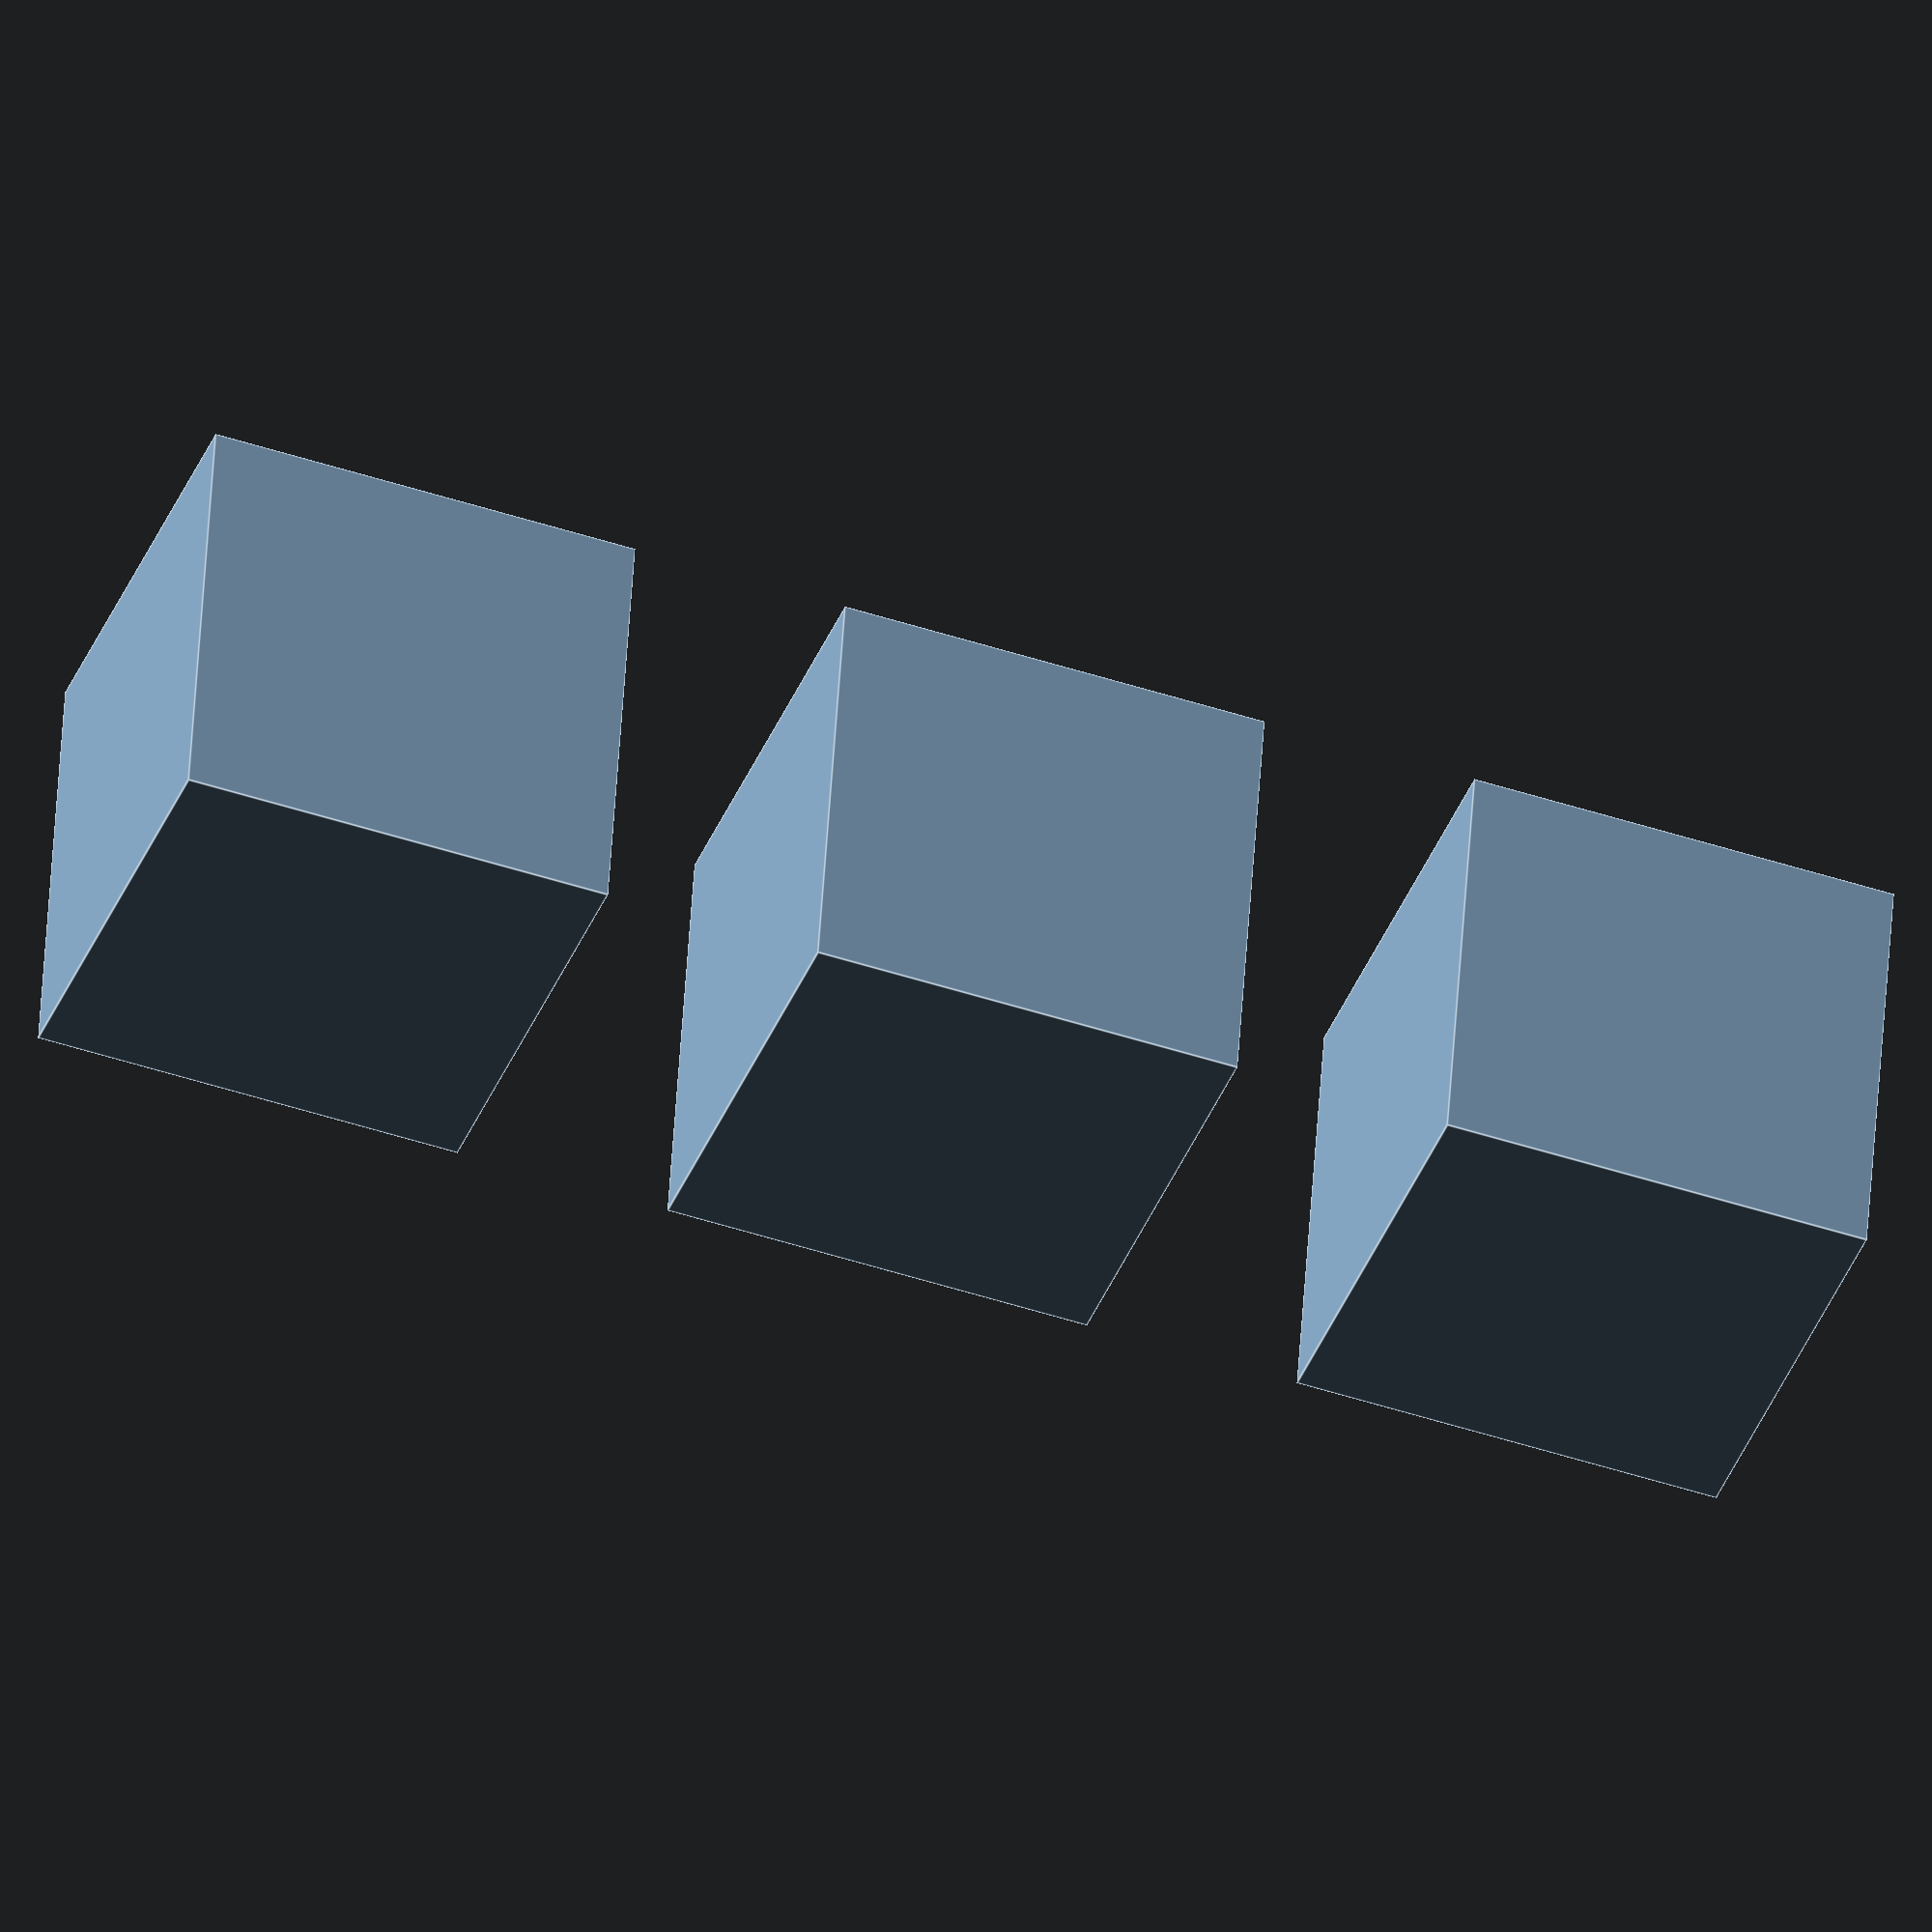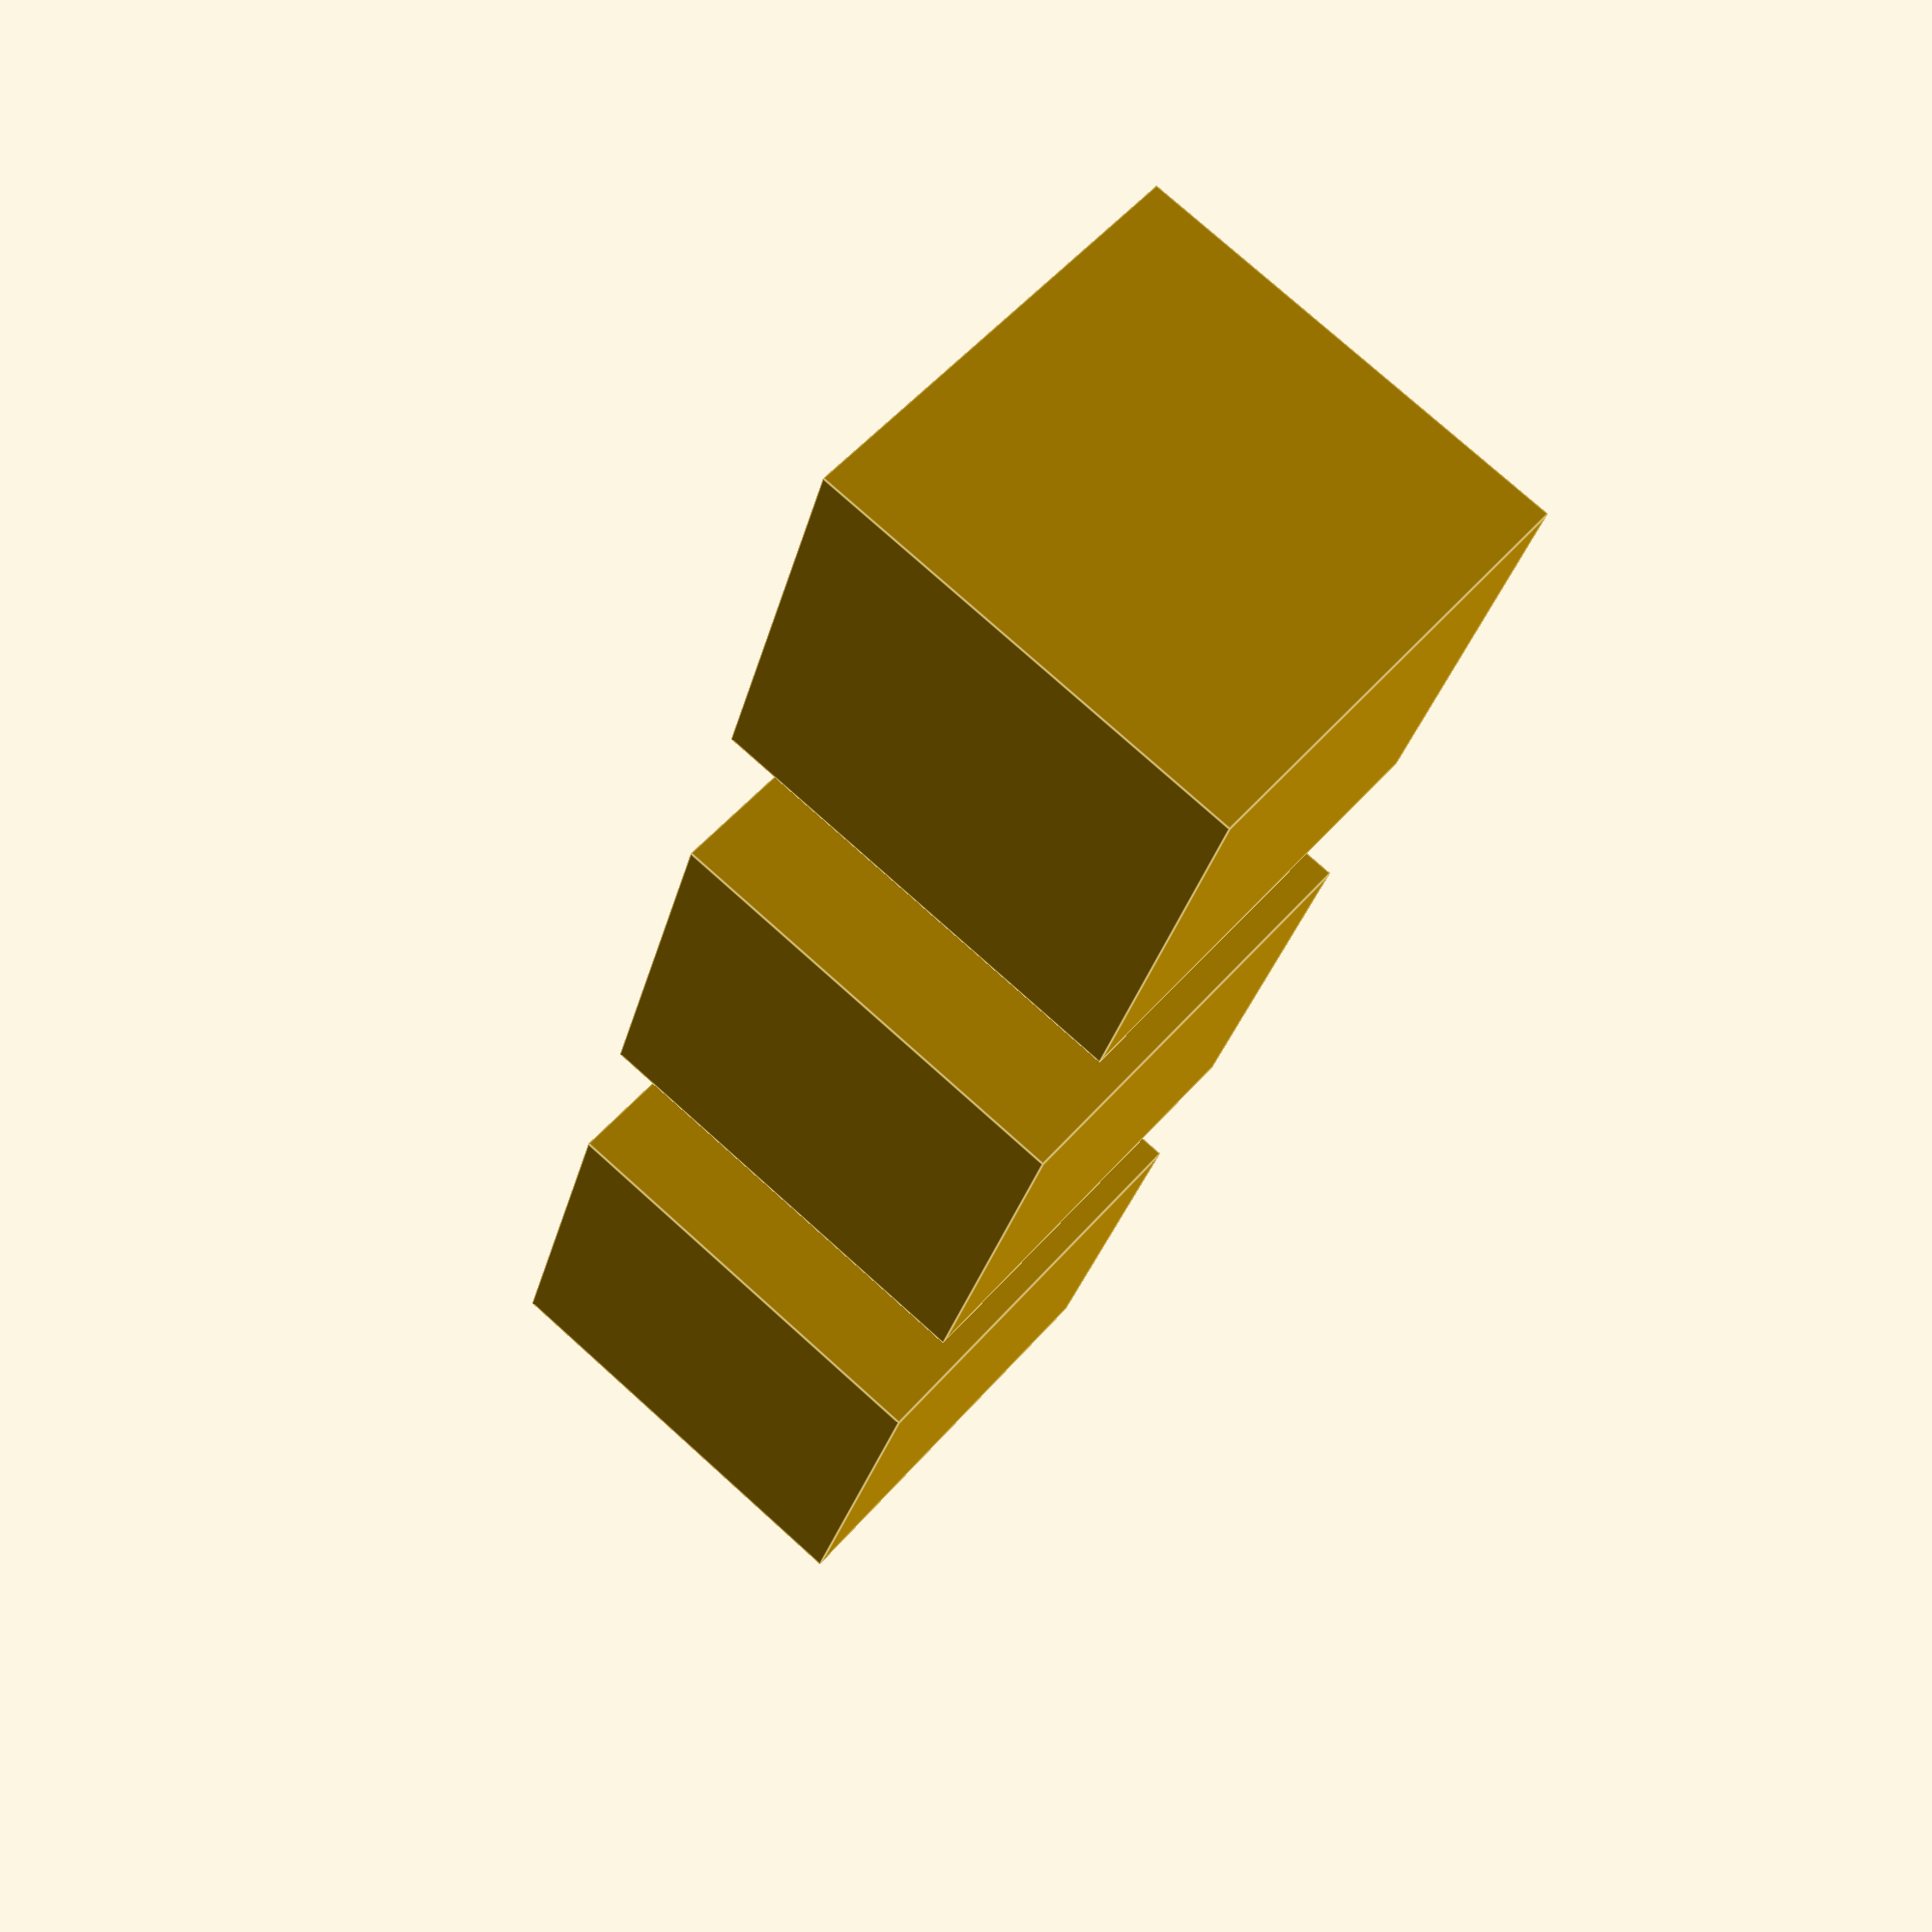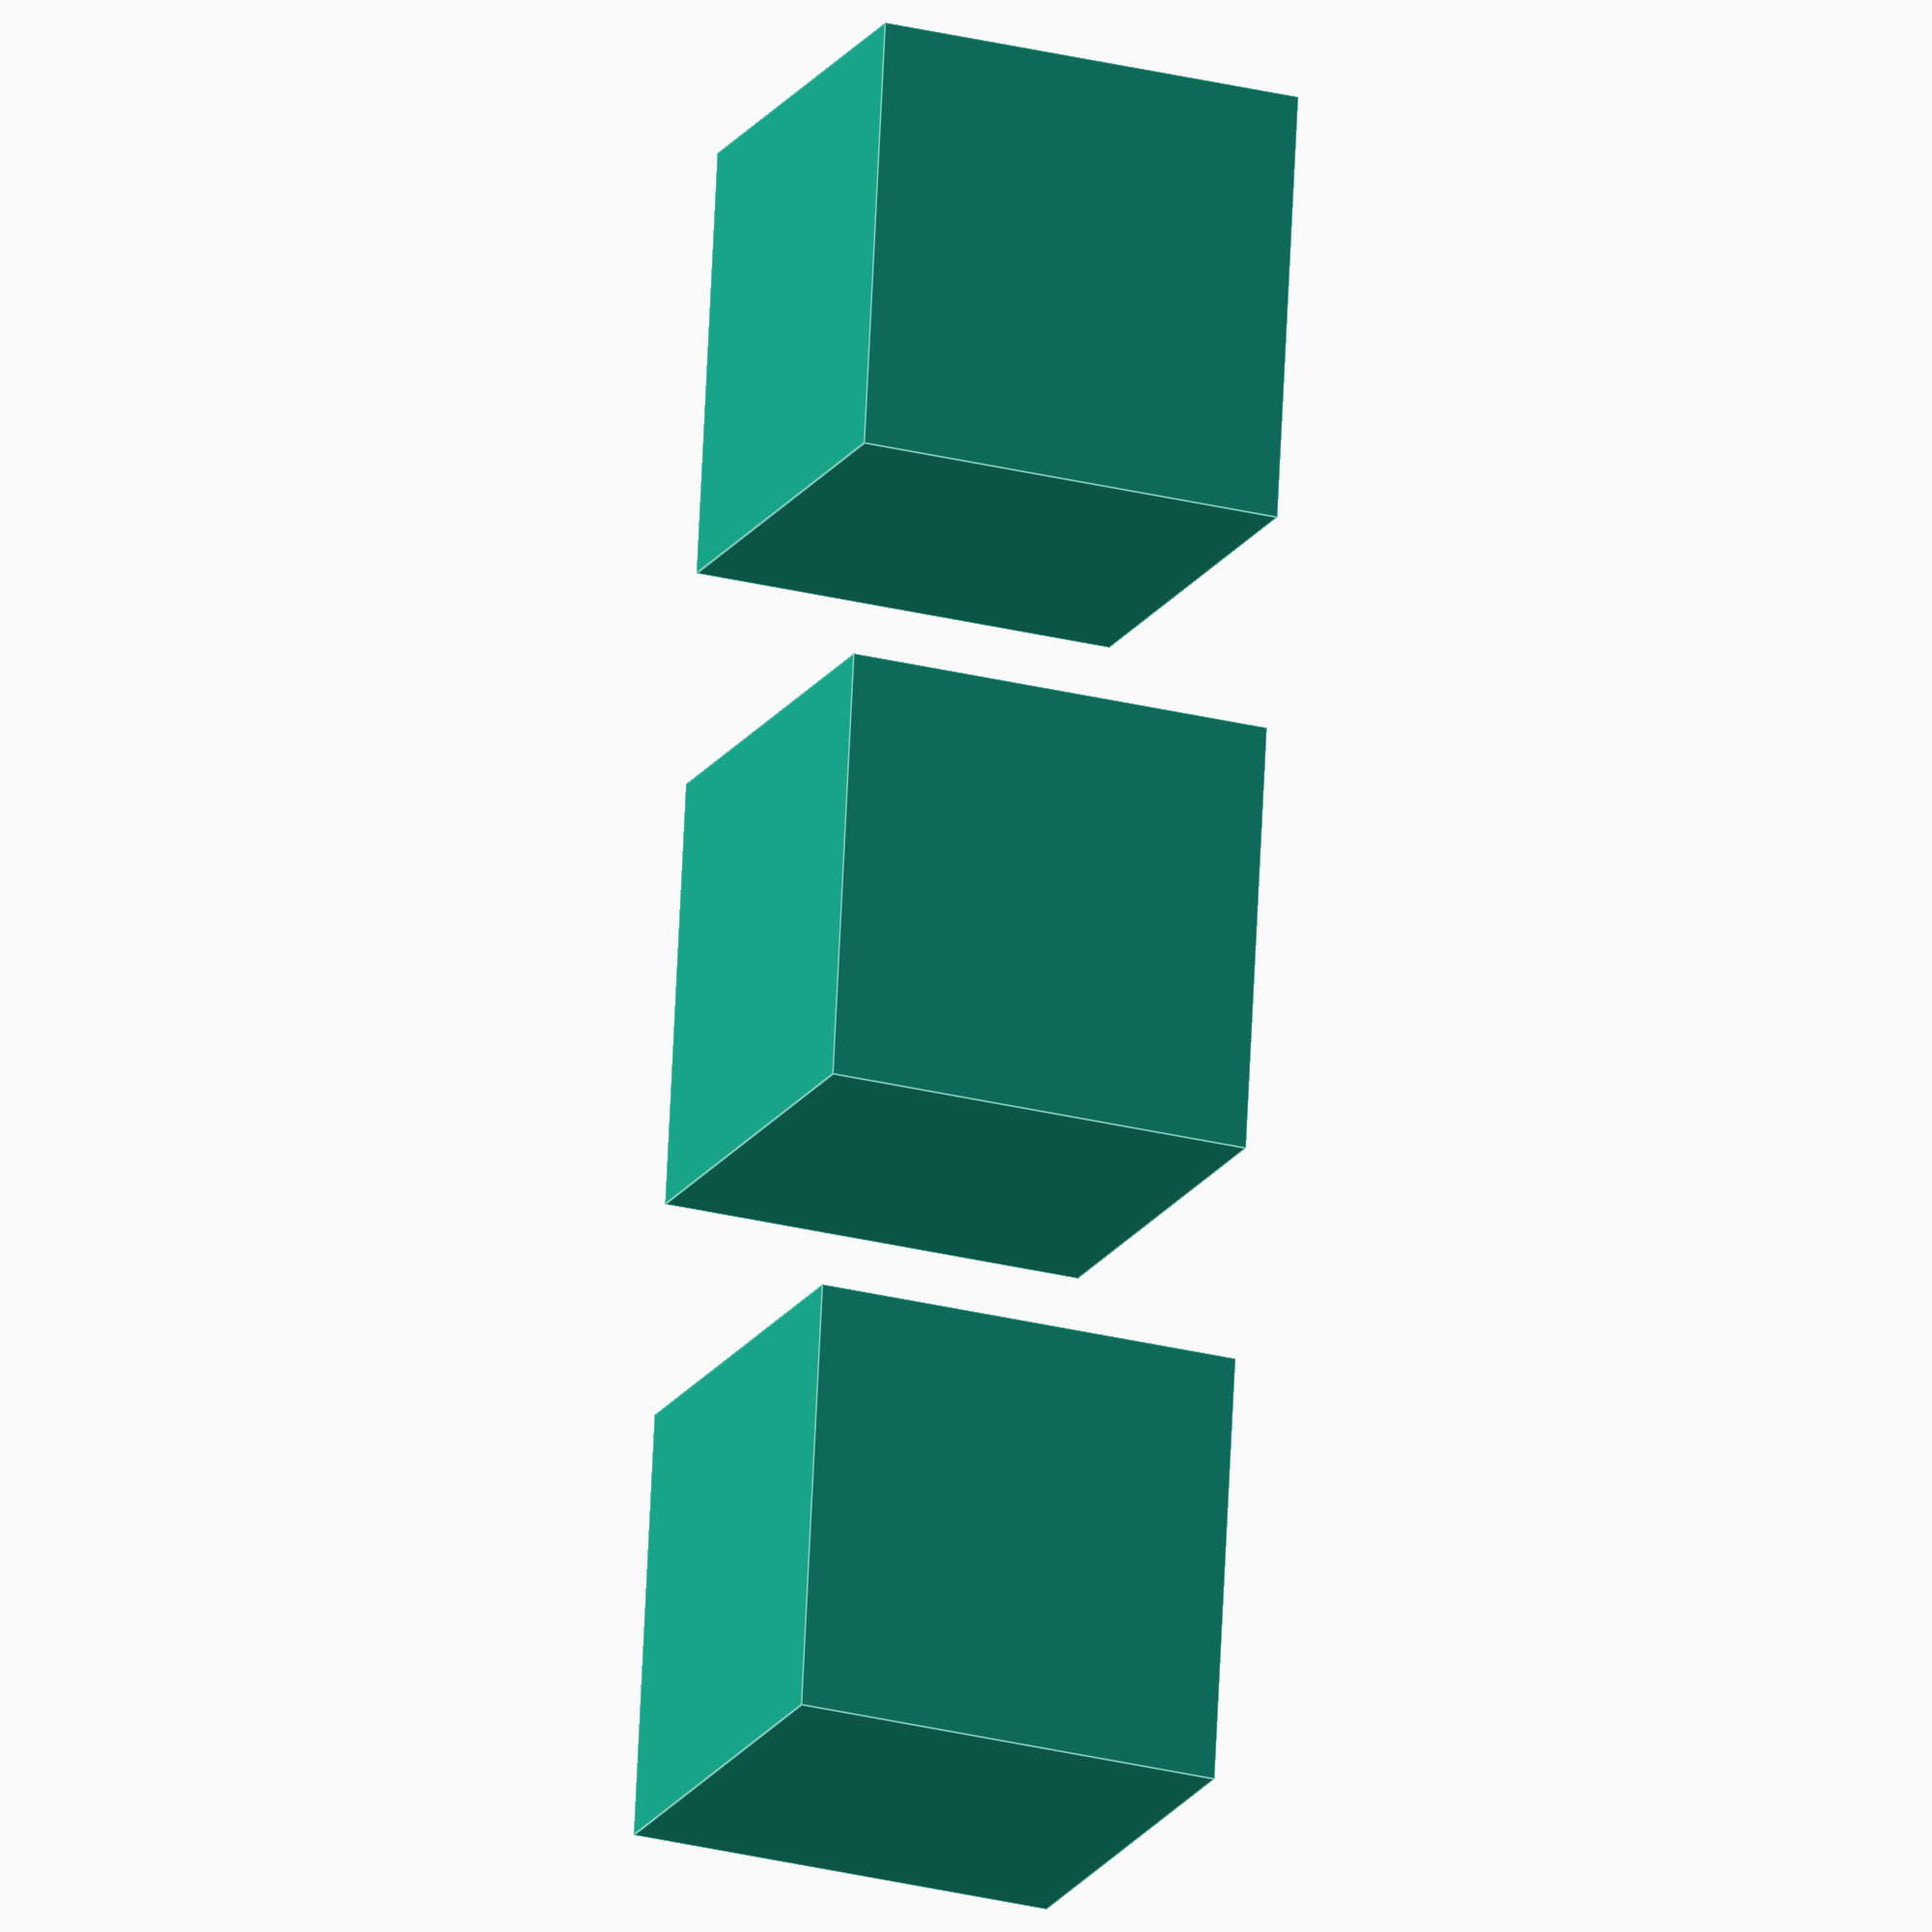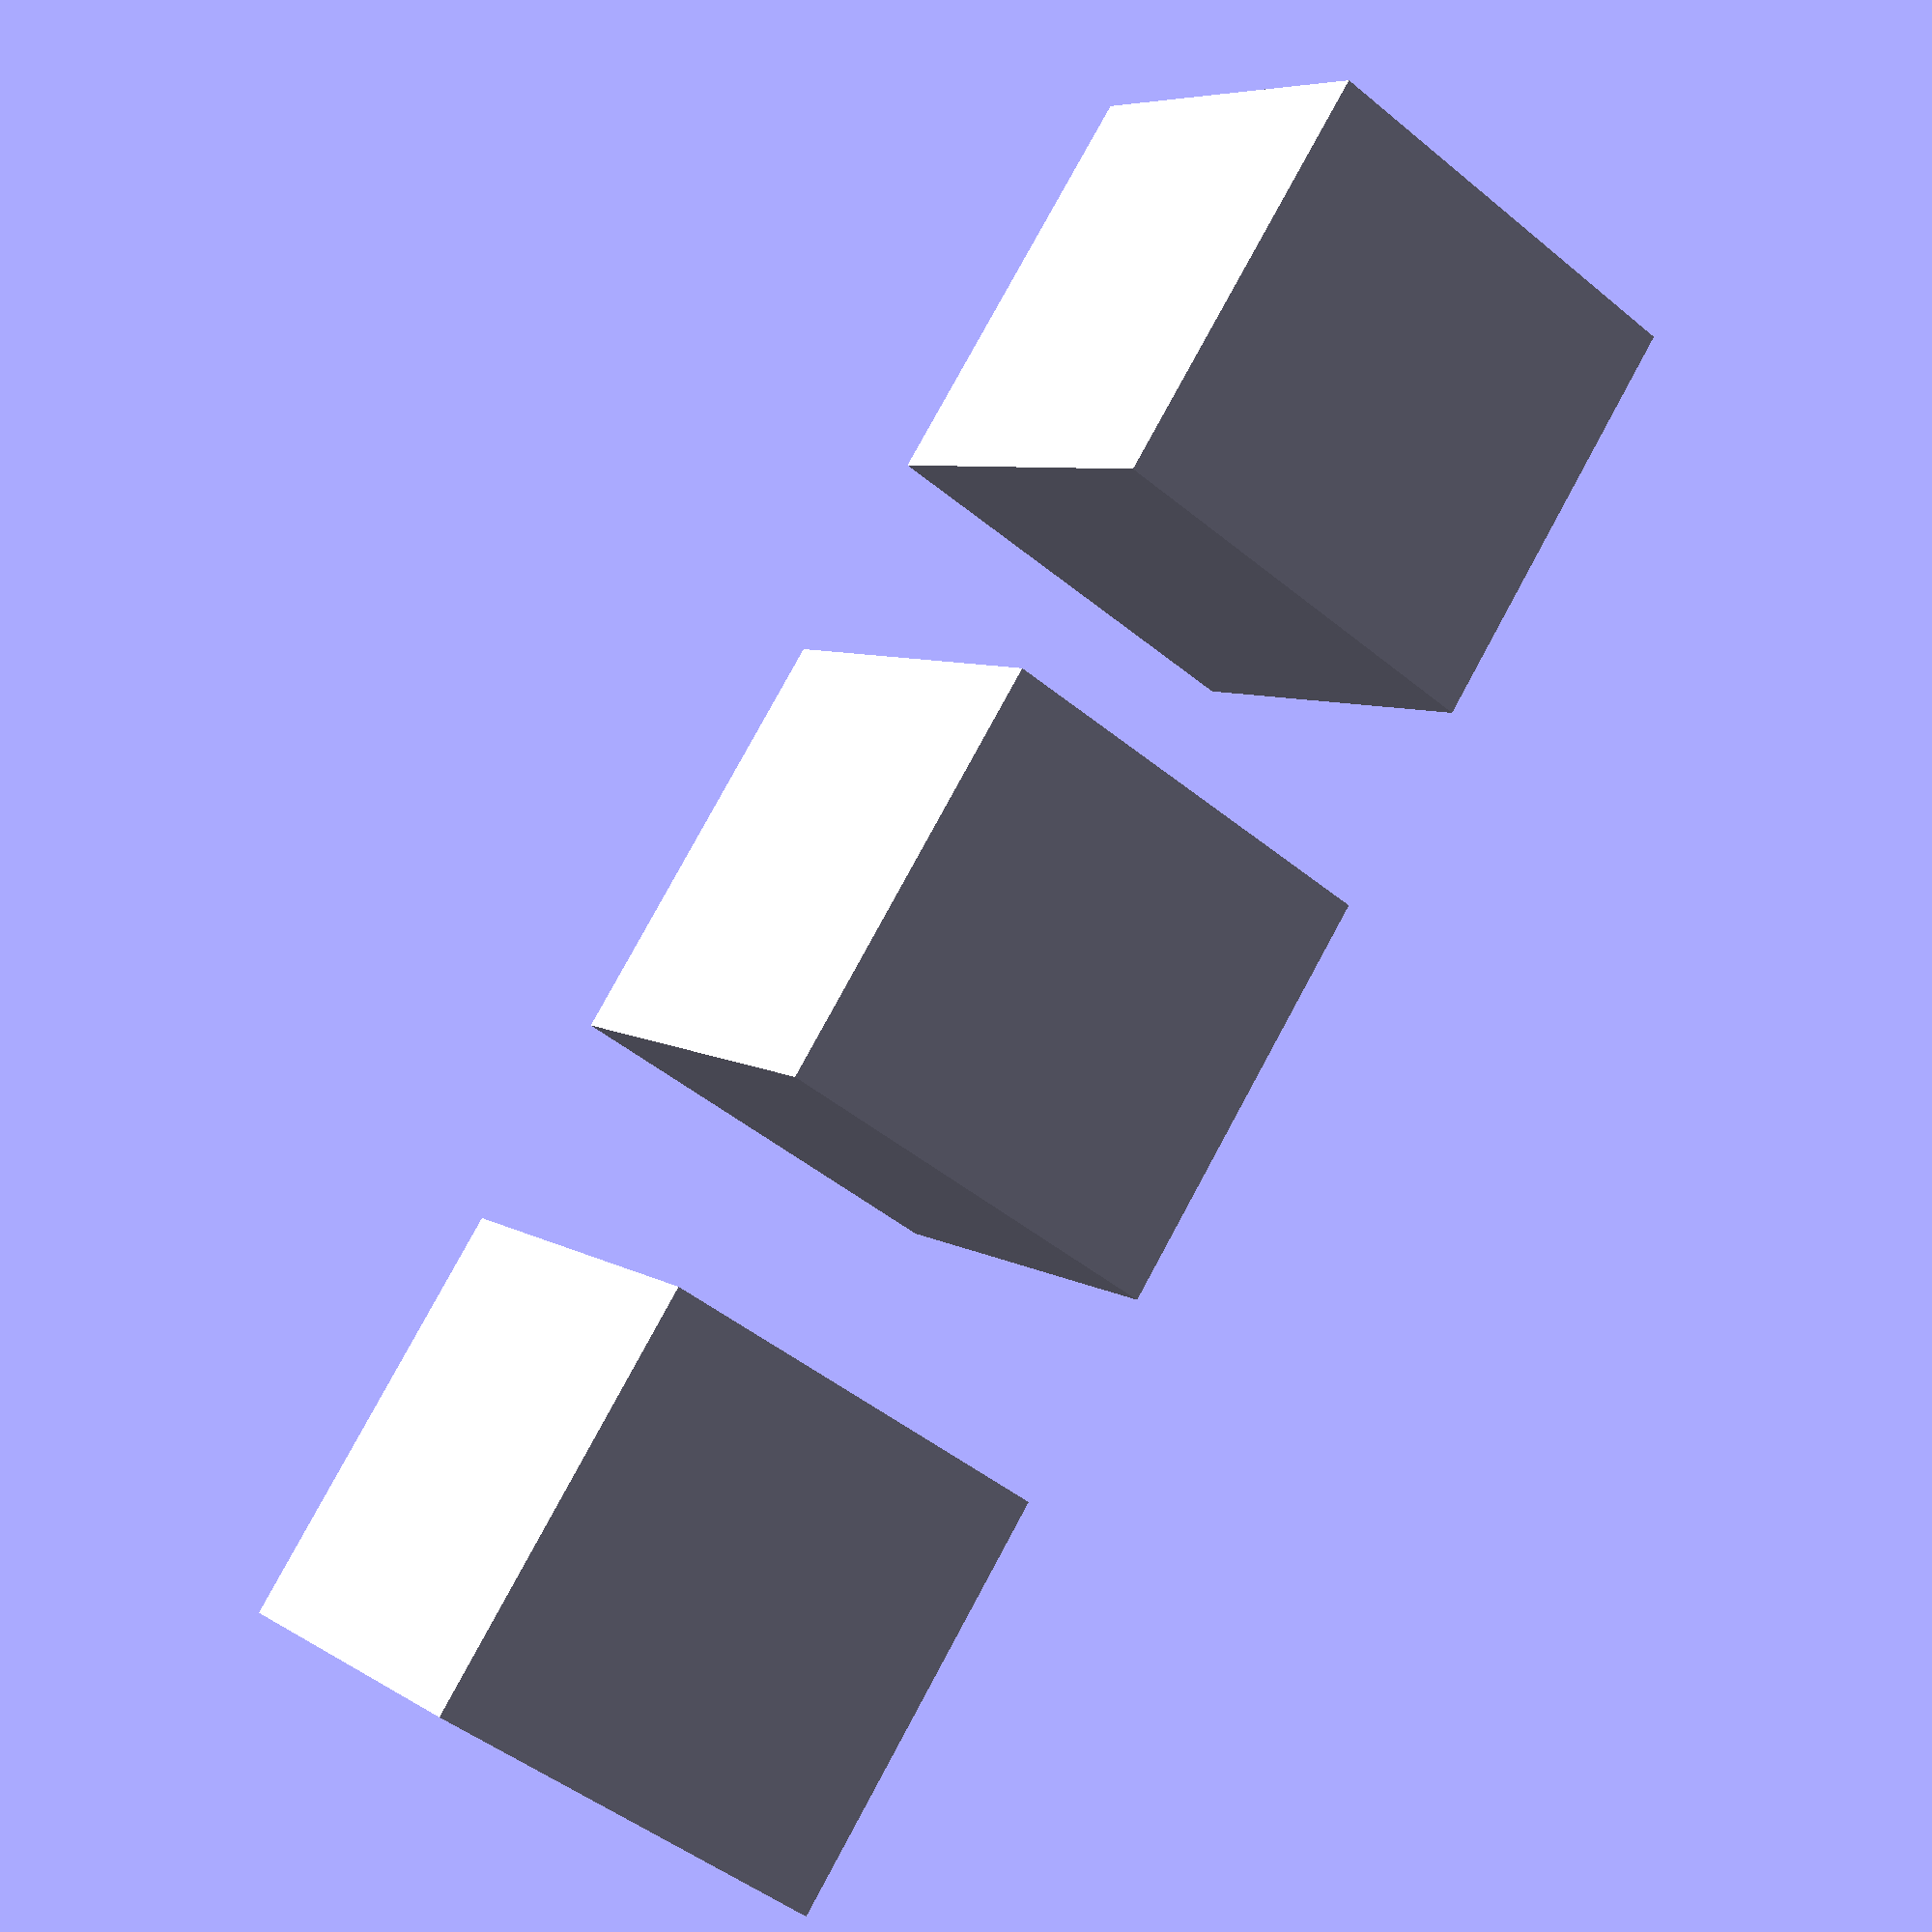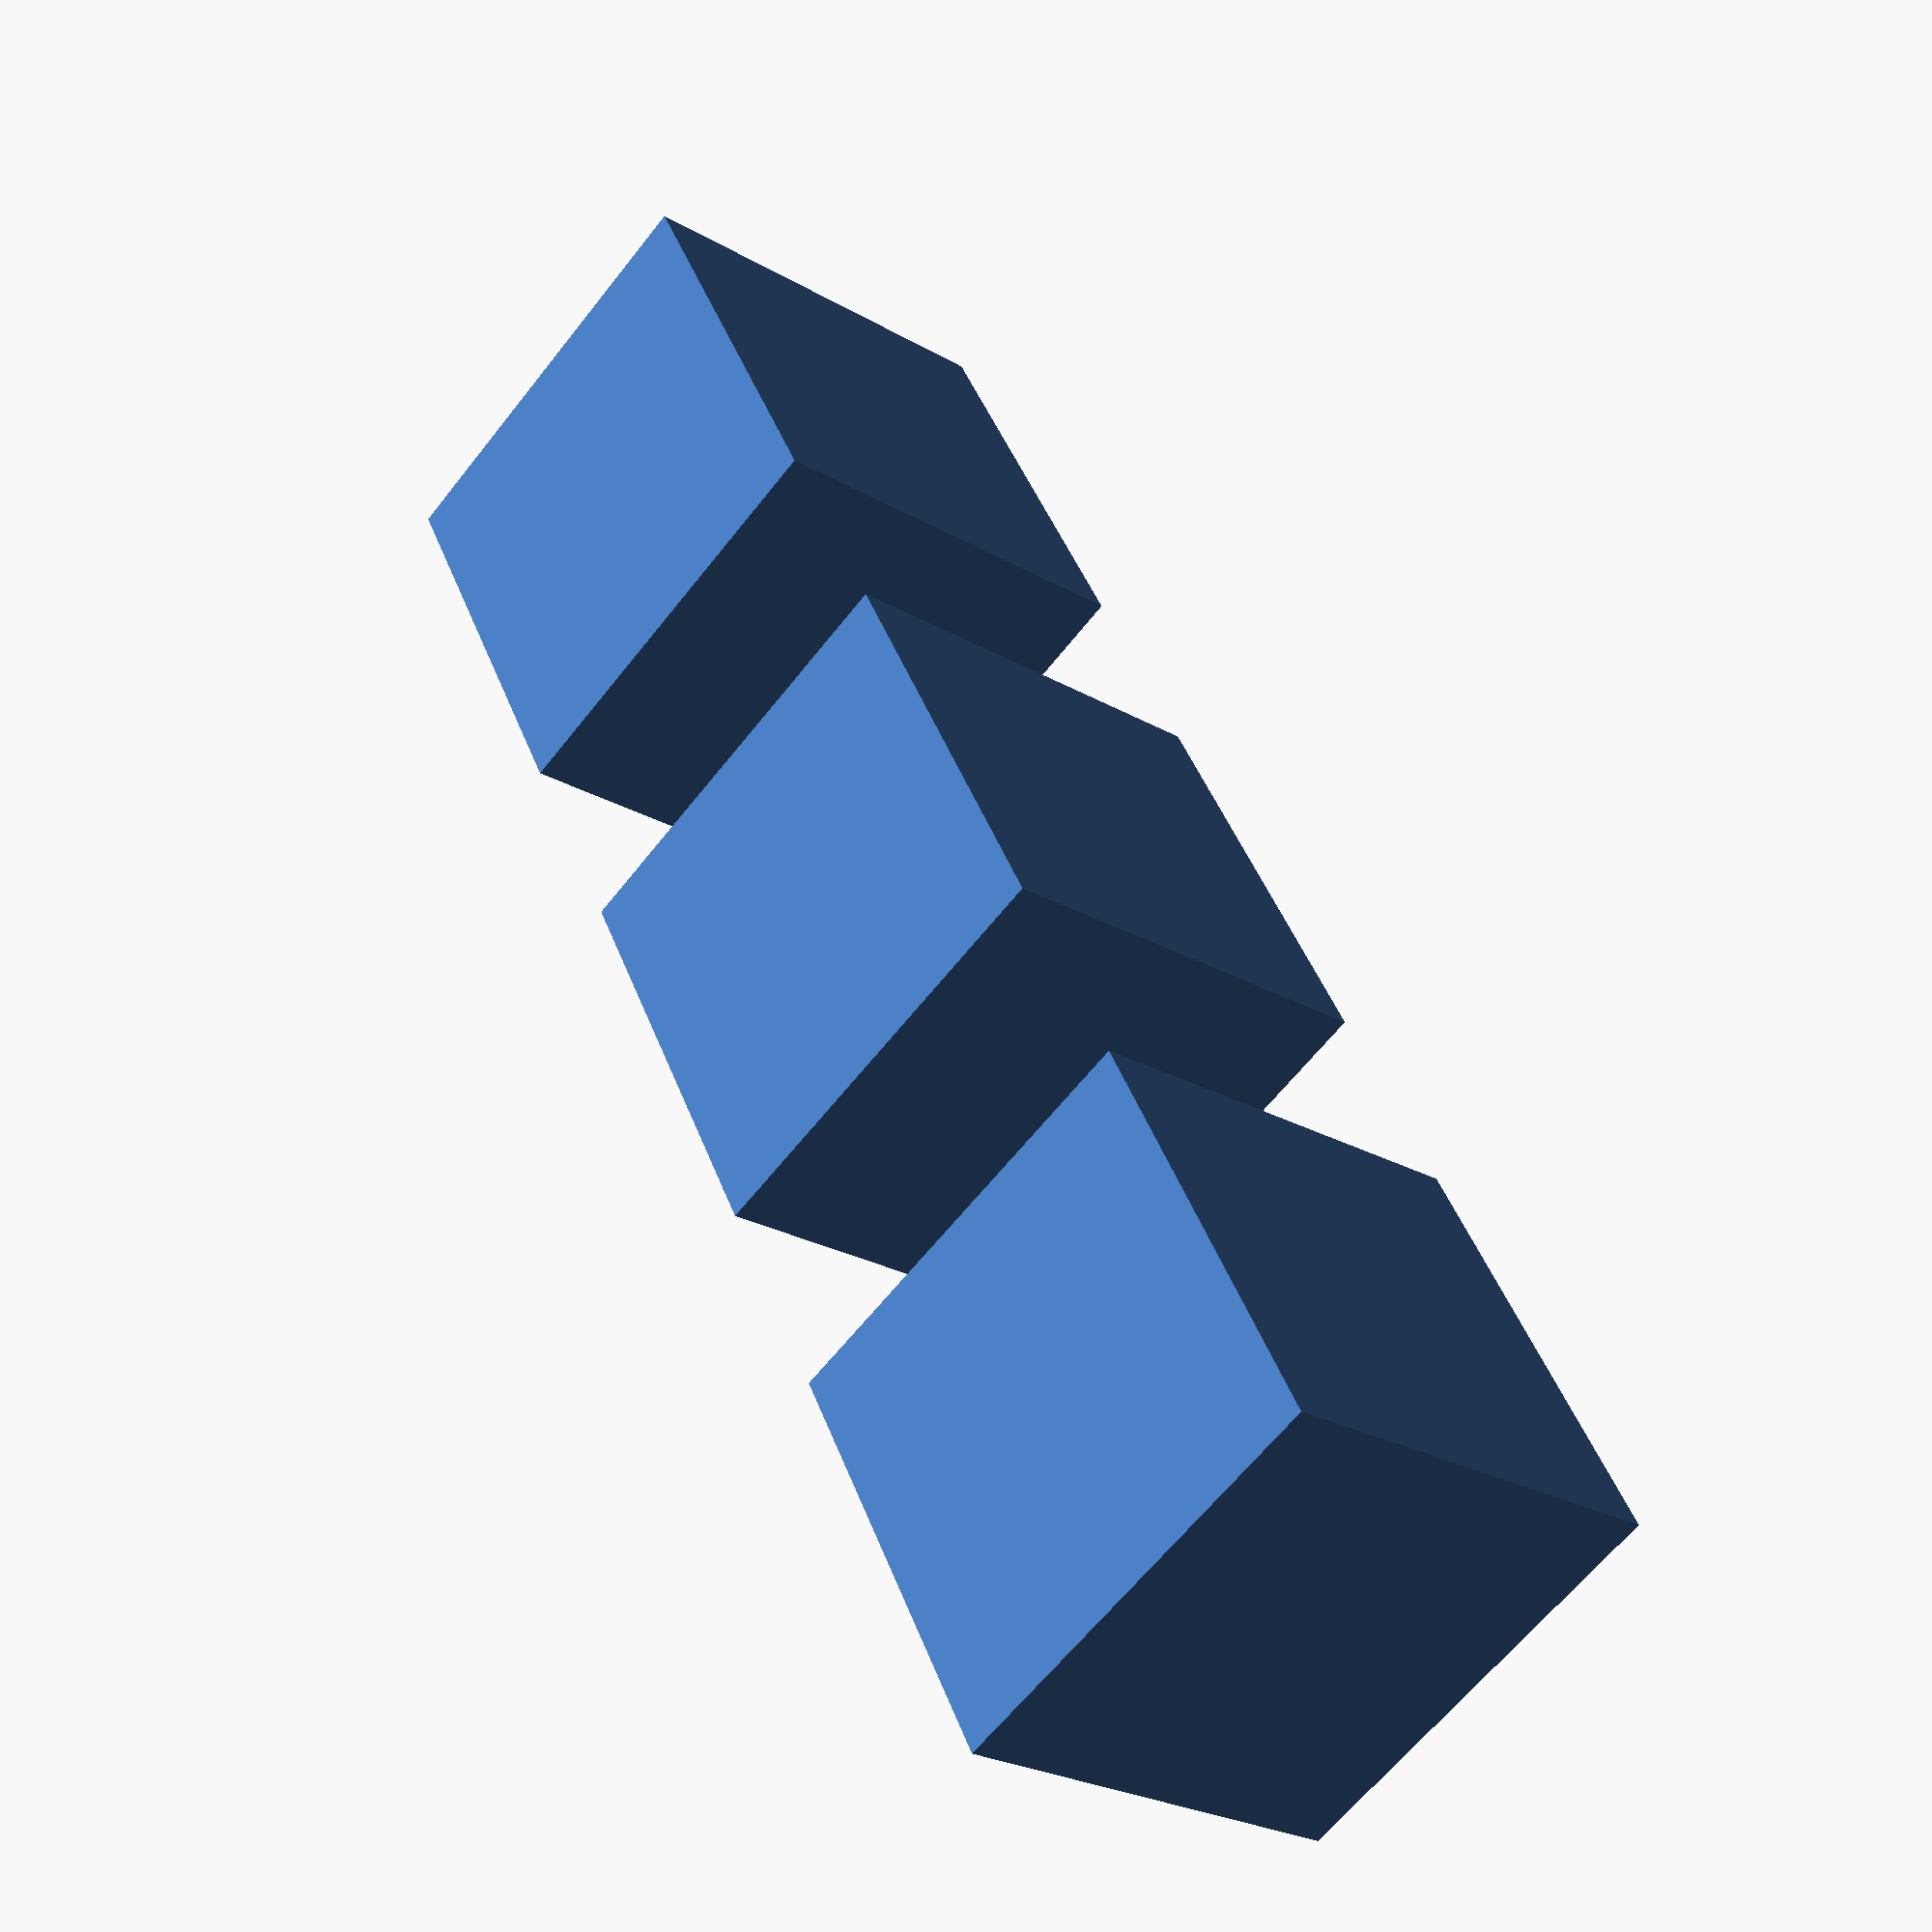
<openscad>
/*
 * The for loop iterates over a range of items.
 * For loops can be written several different ways depending on the programmers preference.
 * OpenSCAD loops use ':' in place of ';'.
 * Parameters:
 *      start - value representing the beginning of the items to be iterated over
 *      increment - amount increase each time the loop is ran
 *      end - value representing the end of the items being iterated over
 *      vector - iterates over each member in the vector
 */

vector = [0, 1, 2, 3, 4, 5];

echo("##########");

for (i = vector)
    echo(i);

echo("##########");

for (i = [2: 2: 10])
    echo(i);

echo("##########");

for (i = [[10, 15], 5, 6, [1, 2, 3]])
    echo(i);

echo("##########");

for (i = [0: 15: 15*2]) {
    translate([i, 0, 0])
        cube([10, 10, 10]);
}

</openscad>
<views>
elev=217.9 azim=3.7 roll=199.7 proj=o view=edges
elev=282.9 azim=71.5 roll=132.0 proj=p view=edges
elev=198.4 azim=267.1 roll=22.1 proj=o view=edges
elev=173.6 azim=56.9 roll=29.5 proj=p view=wireframe
elev=204.0 azim=118.9 roll=314.3 proj=p view=solid
</views>
